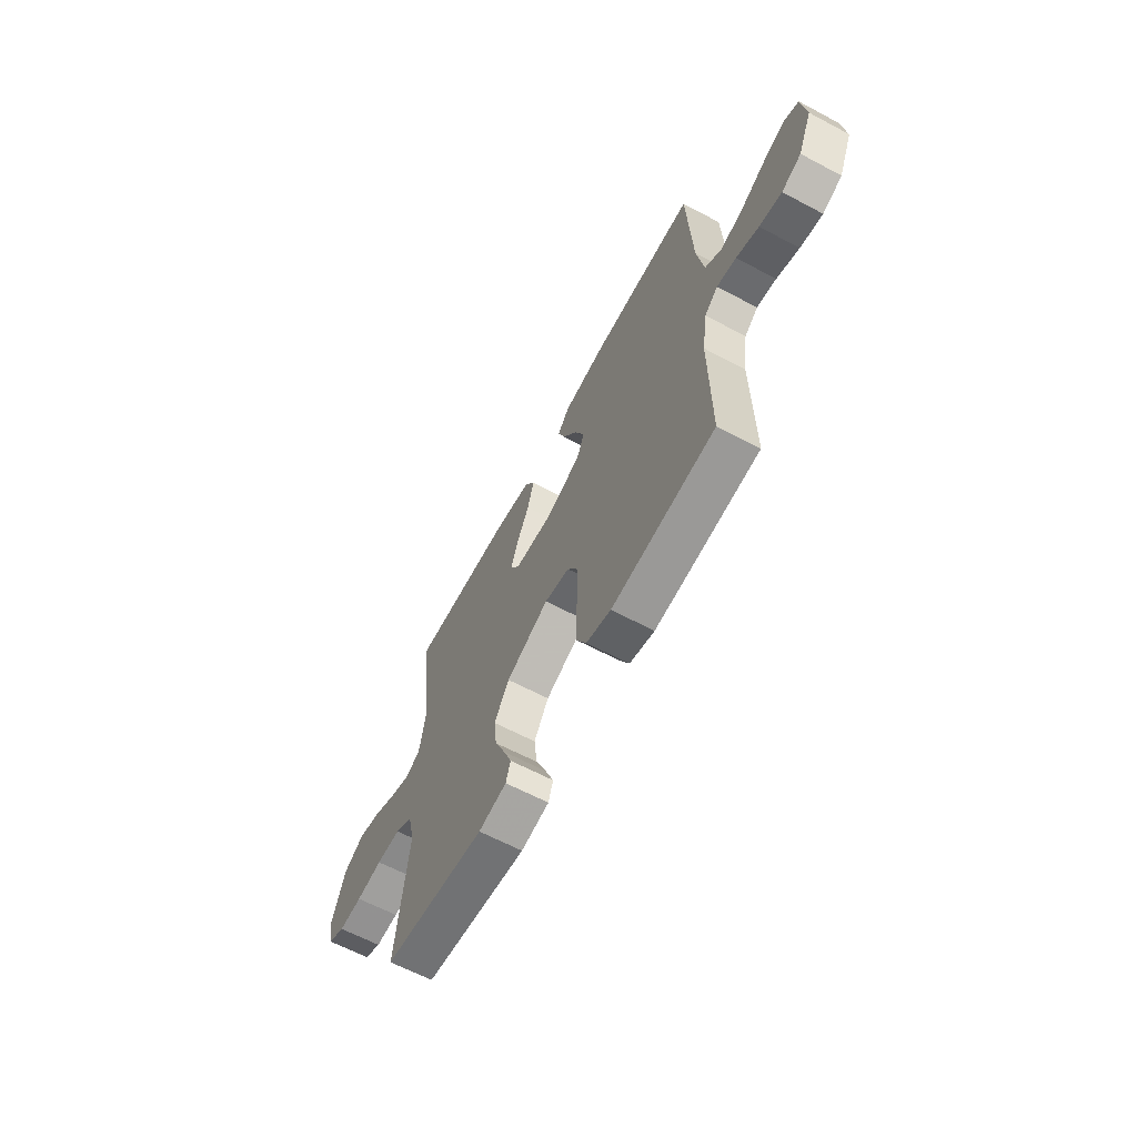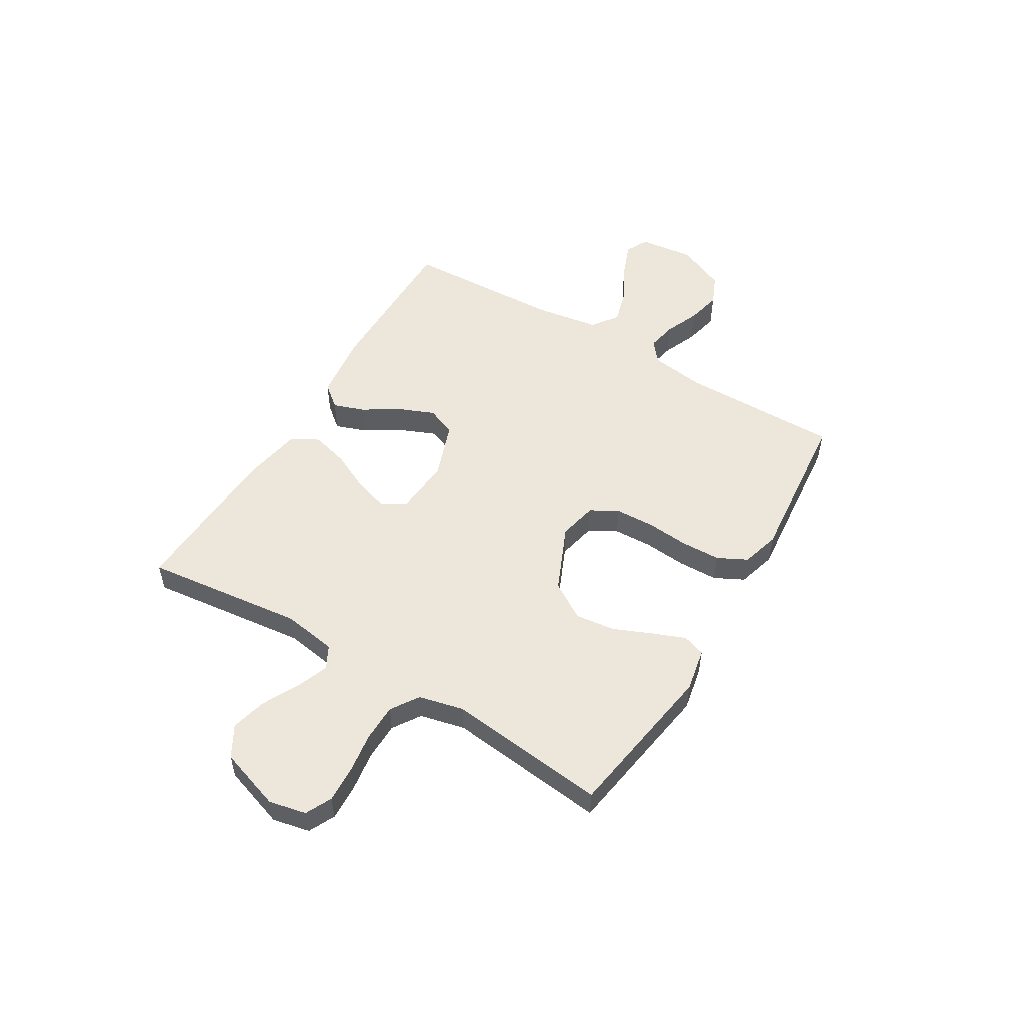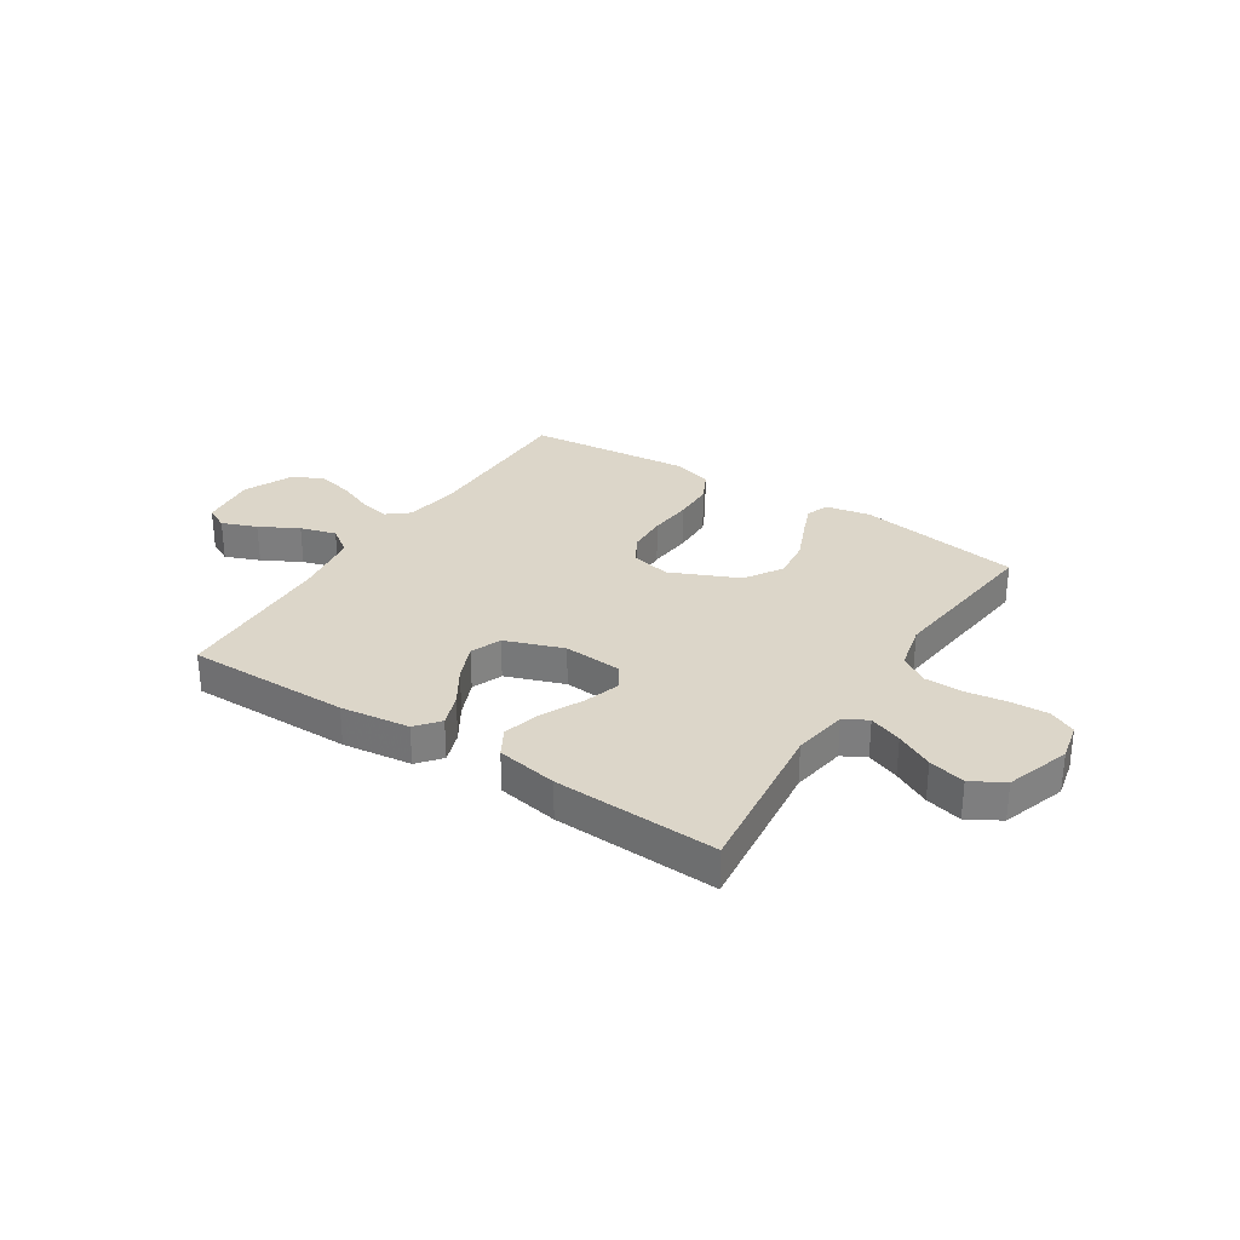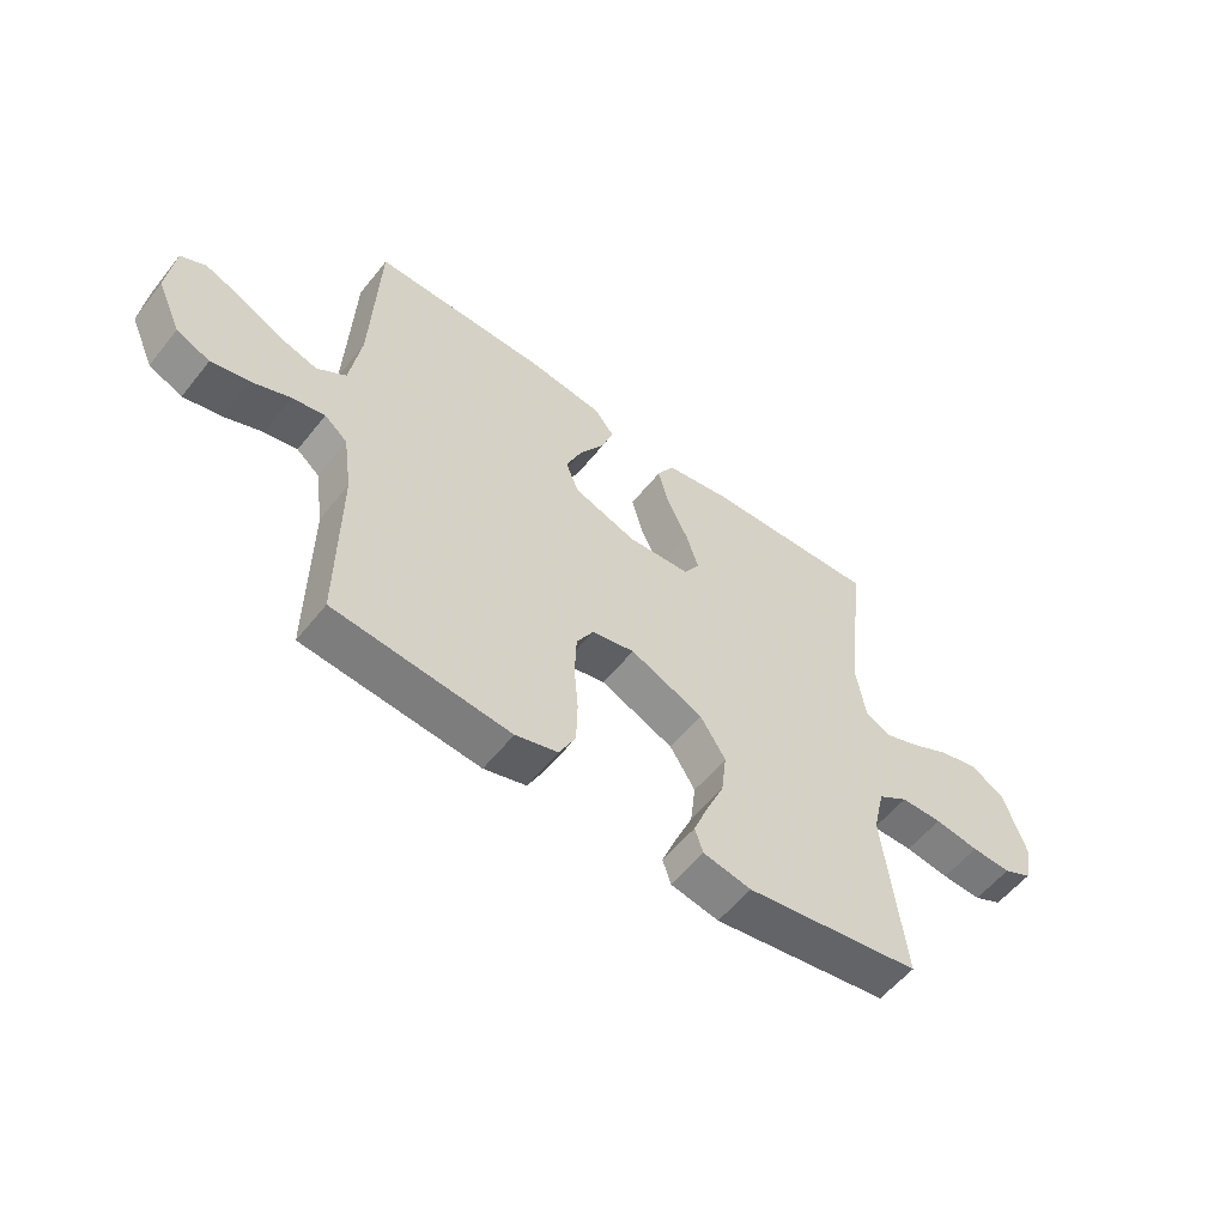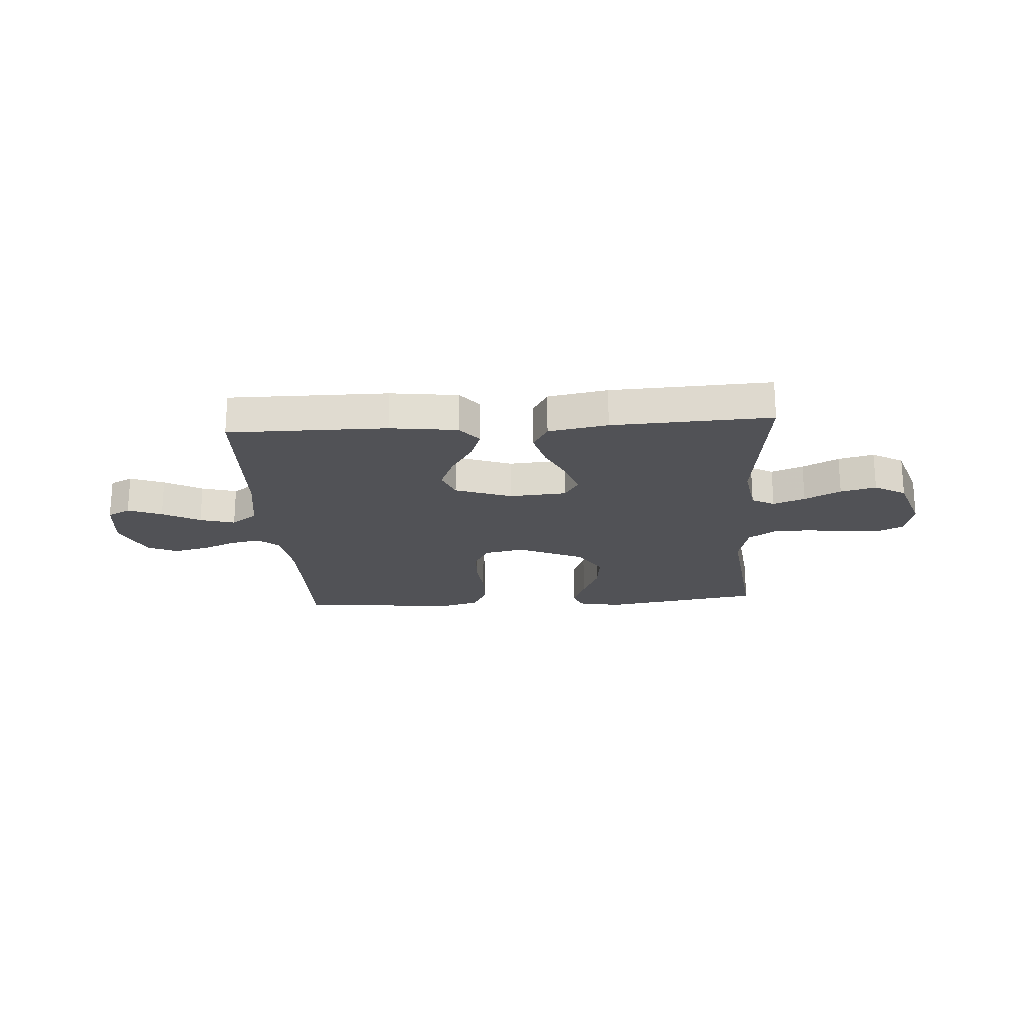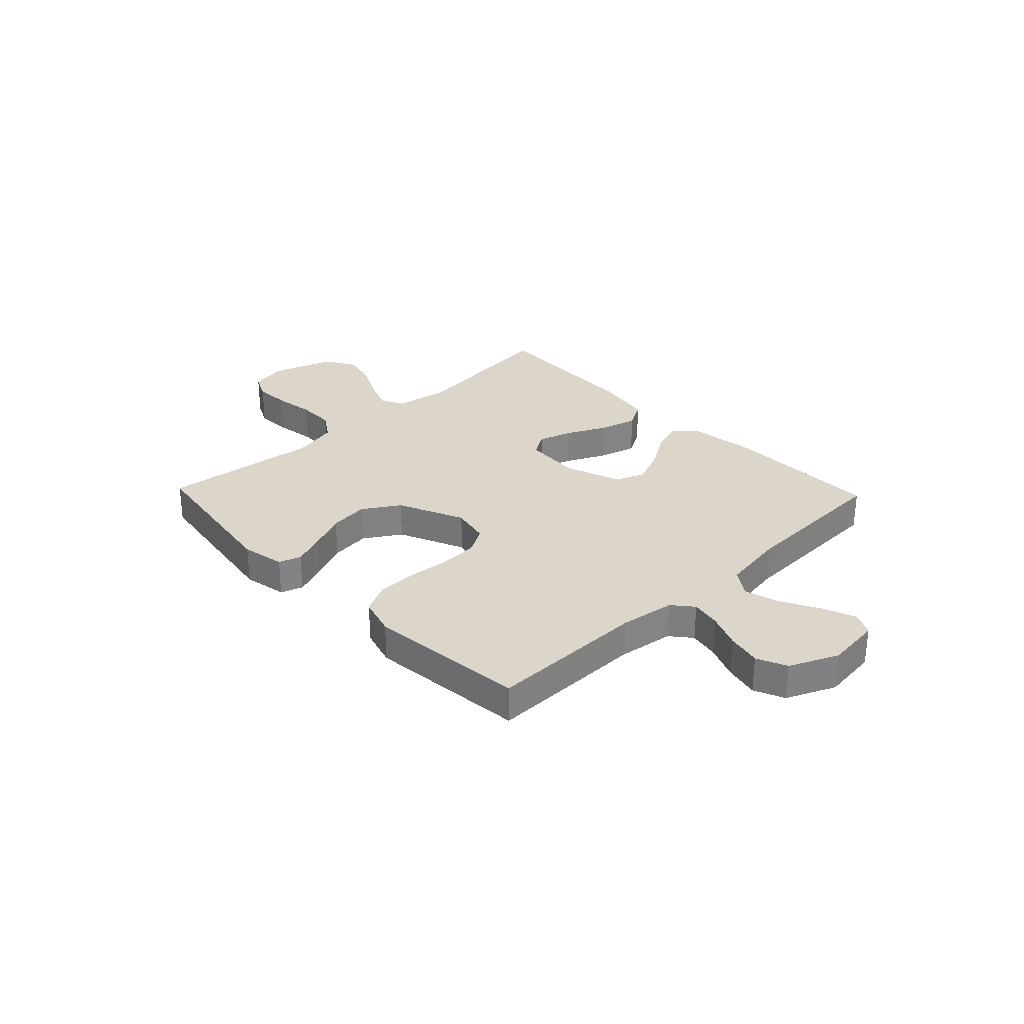
<metadata>
{"format":"obj","ext":"obj","renderer":"f3d","projection":"perspective","resolution":1024,"background":"white","views":[{"elev":-63.8,"azim":-118.1,"up":"+Z"},{"elev":52.7,"azim":121.0,"up":"+Y"},{"elev":30.2,"azim":32.8,"up":"+Y"},{"elev":-56.4,"azim":-38.0,"up":"+Z"},{"elev":-21.3,"azim":3.8,"up":"+Y"},{"elev":29.7,"azim":-133.7,"up":"+Y"}]}
</metadata>
<code>
v 0.5 0.07 -0.5
v 0.2 0.07 -0.547
v 0.118 0.07 -0.531
v 0.104 0.07 -0.489
v 0.128 0.07 -0.428
v 0.159 0.07 -0.356
v 0.168 0.07 -0.281
v 0.125 0.07 -0.212
v 0 0.07 -0.157
v -0.073 0.07 -0.173
v -0.102 0.07 -0.224
v -0.105 0.07 -0.297
v -0.098 0.07 -0.378
v -0.1 0.07 -0.453
v -0.128 0.07 -0.508
v -0.2 0.07 -0.529
v -0.5 0.07 -0.5
v -0.498 0.07 -0.2
v -0.513 0.07 -0.096
v -0.552 0.07 -0.064
v -0.608 0.07 -0.075
v -0.673 0.07 -0.102
v -0.738 0.07 -0.117
v -0.795 0.07 -0.092
v -0.836 0.07 0
v -0.824 0.07 0.104
v -0.781 0.07 0.126
v -0.717 0.07 0.101
v -0.646 0.07 0.063
v -0.58 0.07 0.044
v -0.531 0.07 0.079
v -0.512 0.07 0.2
v -0.5 0.07 0.5
v -0.2 0.07 0.499
v -0.073 0.07 0.483
v -0.038 0.07 0.44
v -0.059 0.07 0.381
v -0.101 0.07 0.314
v -0.129 0.07 0.247
v -0.107 0.07 0.191
v 0 0.07 0.153
v 0.108 0.07 0.161
v 0.135 0.07 0.205
v 0.114 0.07 0.271
v 0.078 0.07 0.345
v 0.059 0.07 0.415
v 0.088 0.07 0.466
v 0.2 0.07 0.486
v 0.5 0.07 0.5
v 0.465 0.07 0.2
v 0.481 0.07 0.099
v 0.524 0.07 0.076
v 0.584 0.07 0.099
v 0.652 0.07 0.134
v 0.719 0.07 0.151
v 0.778 0.07 0.117
v 0.817 0.07 0
v 0.802 0.07 -0.07
v 0.753 0.07 -0.094
v 0.685 0.07 -0.091
v 0.609 0.07 -0.08
v 0.538 0.07 -0.081
v 0.486 0.07 -0.115
v 0.466 0.07 -0.2
v 0.5 0 -0.5
v 0.2 0 -0.547
v 0.118 0 -0.531
v 0.104 0 -0.489
v 0.128 0 -0.428
v 0.159 0 -0.356
v 0.168 0 -0.281
v 0.125 0 -0.212
v 0 0 -0.157
v -0.073 0 -0.173
v -0.102 0 -0.224
v -0.105 0 -0.297
v -0.098 0 -0.378
v -0.1 0 -0.453
v -0.128 0 -0.508
v -0.2 0 -0.529
v -0.5 0 -0.5
v -0.498 0 -0.2
v -0.513 0 -0.096
v -0.552 0 -0.064
v -0.608 0 -0.075
v -0.673 0 -0.102
v -0.738 0 -0.117
v -0.795 0 -0.092
v -0.836 0 0
v -0.824 0 0.104
v -0.781 0 0.126
v -0.717 0 0.101
v -0.646 0 0.063
v -0.58 0 0.044
v -0.531 0 0.079
v -0.512 0 0.2
v -0.5 0 0.5
v -0.2 0 0.499
v -0.073 0 0.483
v -0.038 0 0.44
v -0.059 0 0.381
v -0.101 0 0.314
v -0.129 0 0.247
v -0.107 0 0.191
v 0 0 0.153
v 0.108 0 0.161
v 0.135 0 0.205
v 0.114 0 0.271
v 0.078 0 0.345
v 0.059 0 0.415
v 0.088 0 0.466
v 0.2 0 0.486
v 0.5 0 0.5
v 0.465 0 0.2
v 0.481 0 0.099
v 0.524 0 0.076
v 0.584 0 0.099
v 0.652 0 0.134
v 0.719 0 0.151
v 0.778 0 0.117
v 0.817 0 0
v 0.802 0 -0.07
v 0.753 0 -0.094
v 0.685 0 -0.091
v 0.609 0 -0.08
v 0.538 0 -0.081
v 0.486 0 -0.115
v 0.466 0 -0.2
f 59 60 61
f 58 59 61
f 57 58 61
f 56 57 61
f 55 56 61
f 54 55 61
f 53 54 61
f 52 53 61 62
f 51 52 62 63
f 48 49 50
f 47 48 50
f 46 47 50
f 45 46 50
f 44 45 50
f 51 63 64
f 50 51 64
f 44 50 64
f 43 44 64
f 36 37 38
f 35 36 38
f 34 35 38
f 33 34 38
f 32 33 38
f 31 32 38 39
f 30 31 39 40
f 27 28 29
f 26 27 29
f 25 26 29
f 24 25 29
f 23 24 29
f 22 23 29
f 21 22 29
f 20 21 29 30
f 30 40 41
f 20 30 41
f 19 20 41
f 16 17 18
f 15 16 18
f 14 15 18
f 13 14 18
f 12 13 18
f 11 12 18 19
f 4 5 6
f 3 4 6
f 2 3 6
f 1 2 6
f 64 1 6
f 64 6 7
f 64 7 8
f 43 64 8
f 42 43 8
f 19 41 42
f 11 19 42
f 10 11 42
f 9 10 42
f 8 9 42
f 125 124 123
f 125 123 122
f 125 122 121
f 125 121 120
f 125 120 119
f 125 119 118
f 125 118 117
f 126 125 117 116
f 127 126 116 115
f 114 113 112
f 114 112 111
f 114 111 110
f 114 110 109
f 114 109 108
f 128 127 115
f 128 115 114
f 128 114 108
f 128 108 107
f 102 101 100
f 102 100 99
f 102 99 98
f 102 98 97
f 102 97 96
f 103 102 96 95
f 104 103 95 94
f 93 92 91
f 93 91 90
f 93 90 89
f 93 89 88
f 93 88 87
f 93 87 86
f 93 86 85
f 94 93 85 84
f 105 104 94
f 105 94 84
f 105 84 83
f 82 81 80
f 82 80 79
f 82 79 78
f 82 78 77
f 82 77 76
f 83 82 76 75
f 70 69 68
f 70 68 67
f 70 67 66
f 70 66 65
f 70 65 128
f 71 70 128
f 72 71 128
f 72 128 107
f 72 107 106
f 106 105 83
f 106 83 75
f 106 75 74
f 106 74 73
f 106 73 72
f 1 65 66 2
f 2 66 67 3
f 3 67 68 4
f 4 68 69 5
f 5 69 70 6
f 6 70 71 7
f 7 71 72 8
f 8 72 73 9
f 9 73 74 10
f 10 74 75 11
f 11 75 76 12
f 12 76 77 13
f 13 77 78 14
f 14 78 79 15
f 15 79 80 16
f 16 80 81 17
f 17 81 82 18
f 18 82 83 19
f 19 83 84 20
f 20 84 85 21
f 21 85 86 22
f 22 86 87 23
f 23 87 88 24
f 24 88 89 25
f 25 89 90 26
f 26 90 91 27
f 27 91 92 28
f 28 92 93 29
f 29 93 94 30
f 30 94 95 31
f 31 95 96 32
f 32 96 97 33
f 33 97 98 34
f 34 98 99 35
f 35 99 100 36
f 36 100 101 37
f 37 101 102 38
f 38 102 103 39
f 39 103 104 40
f 40 104 105 41
f 41 105 106 42
f 42 106 107 43
f 43 107 108 44
f 44 108 109 45
f 45 109 110 46
f 46 110 111 47
f 47 111 112 48
f 48 112 113 49
f 49 113 114 50
f 50 114 115 51
f 51 115 116 52
f 52 116 117 53
f 53 117 118 54
f 54 118 119 55
f 55 119 120 56
f 56 120 121 57
f 57 121 122 58
f 58 122 123 59
f 59 123 124 60
f 60 124 125 61
f 61 125 126 62
f 62 126 127 63
f 63 127 128 64
f 64 128 65 1

</code>
